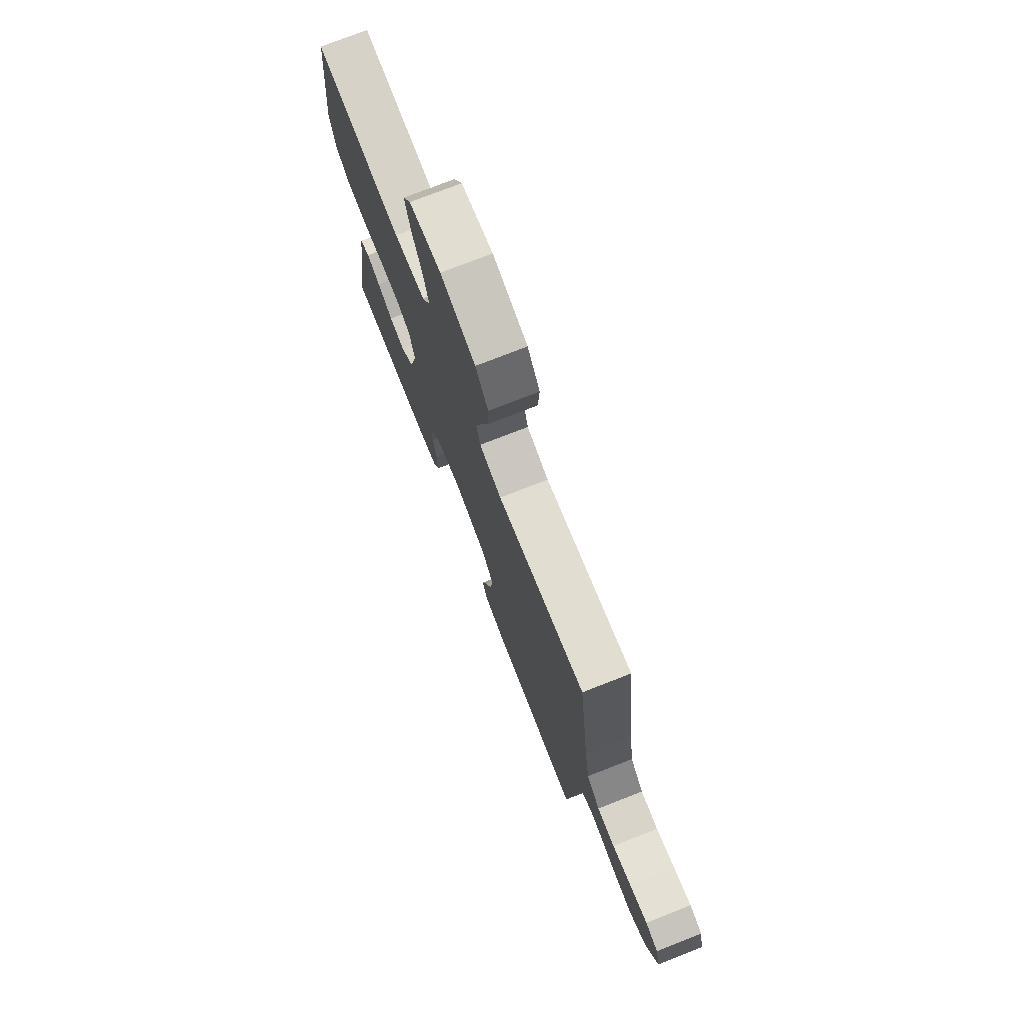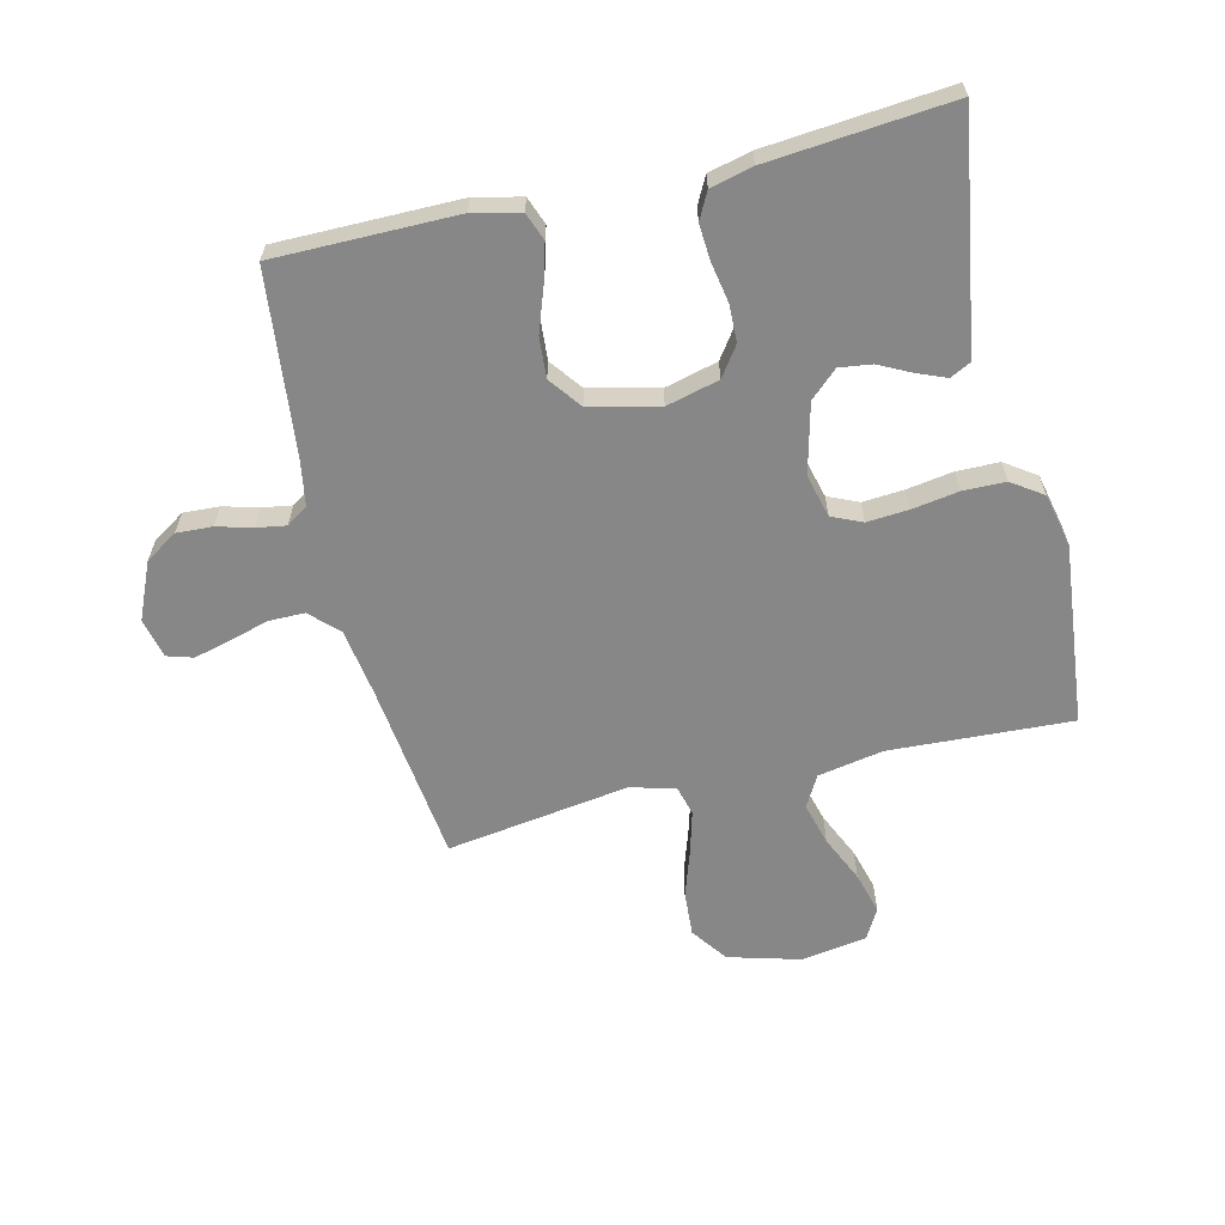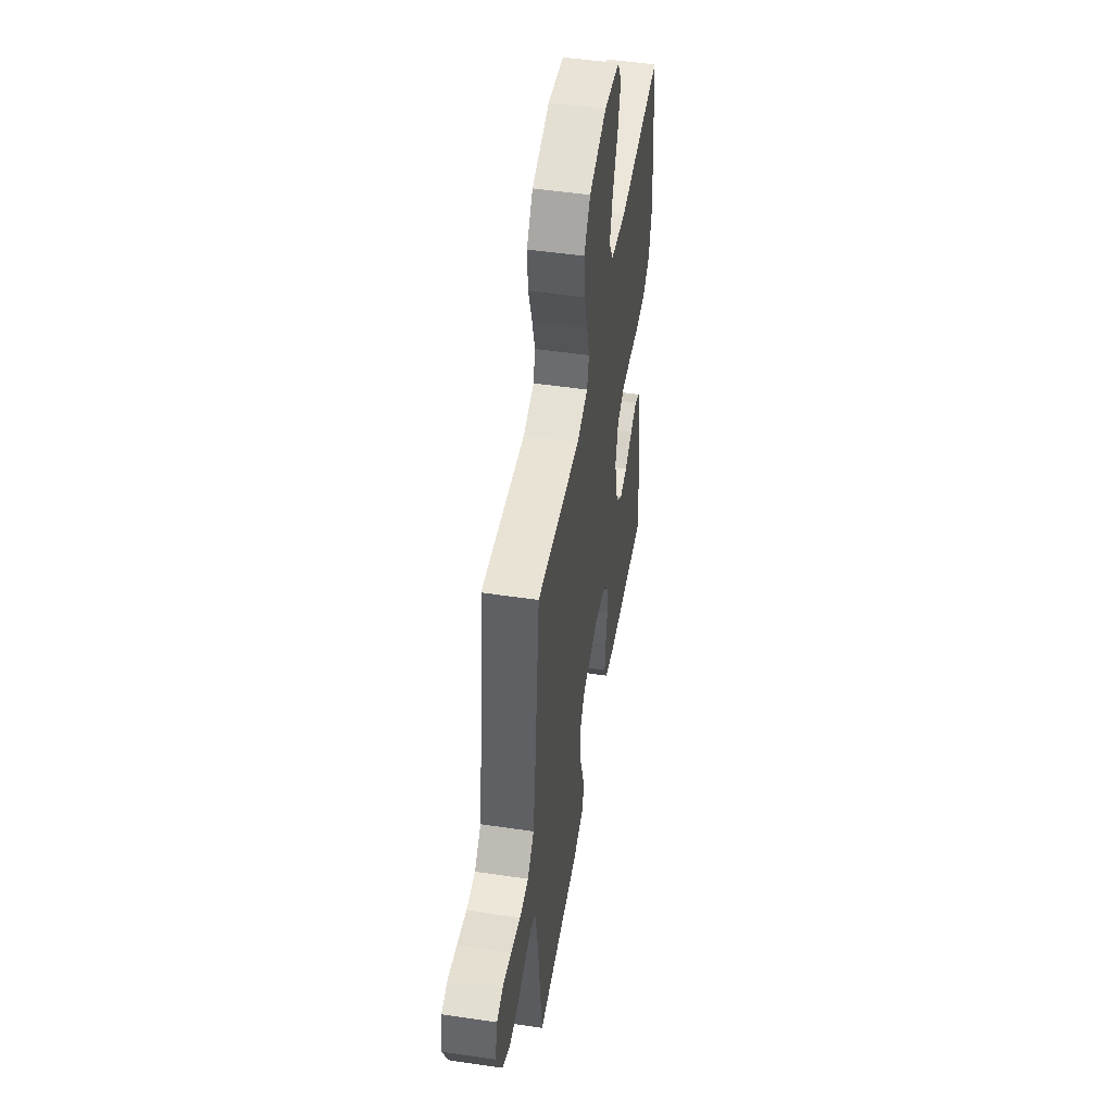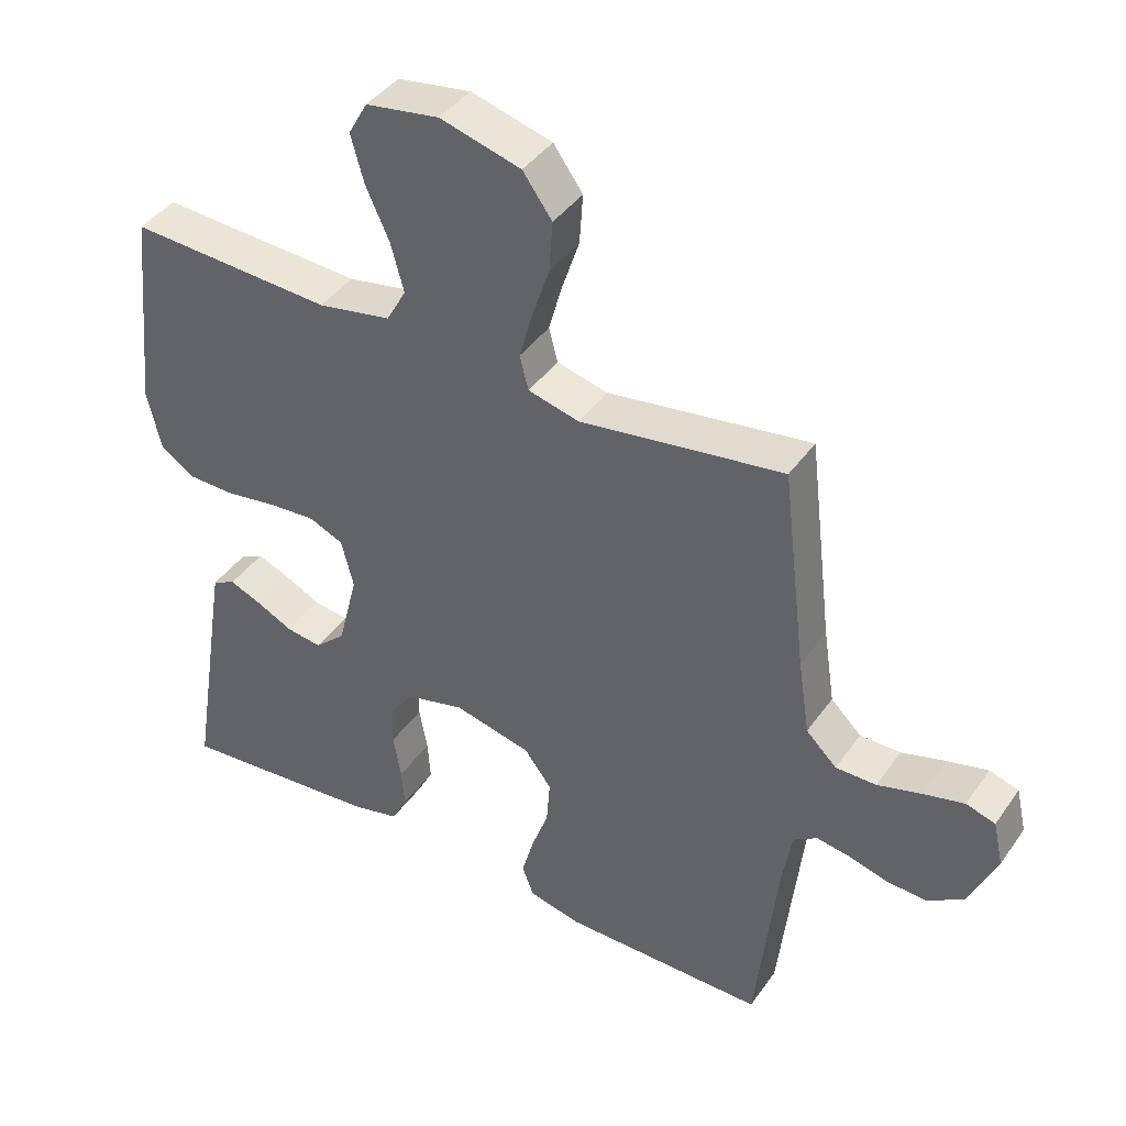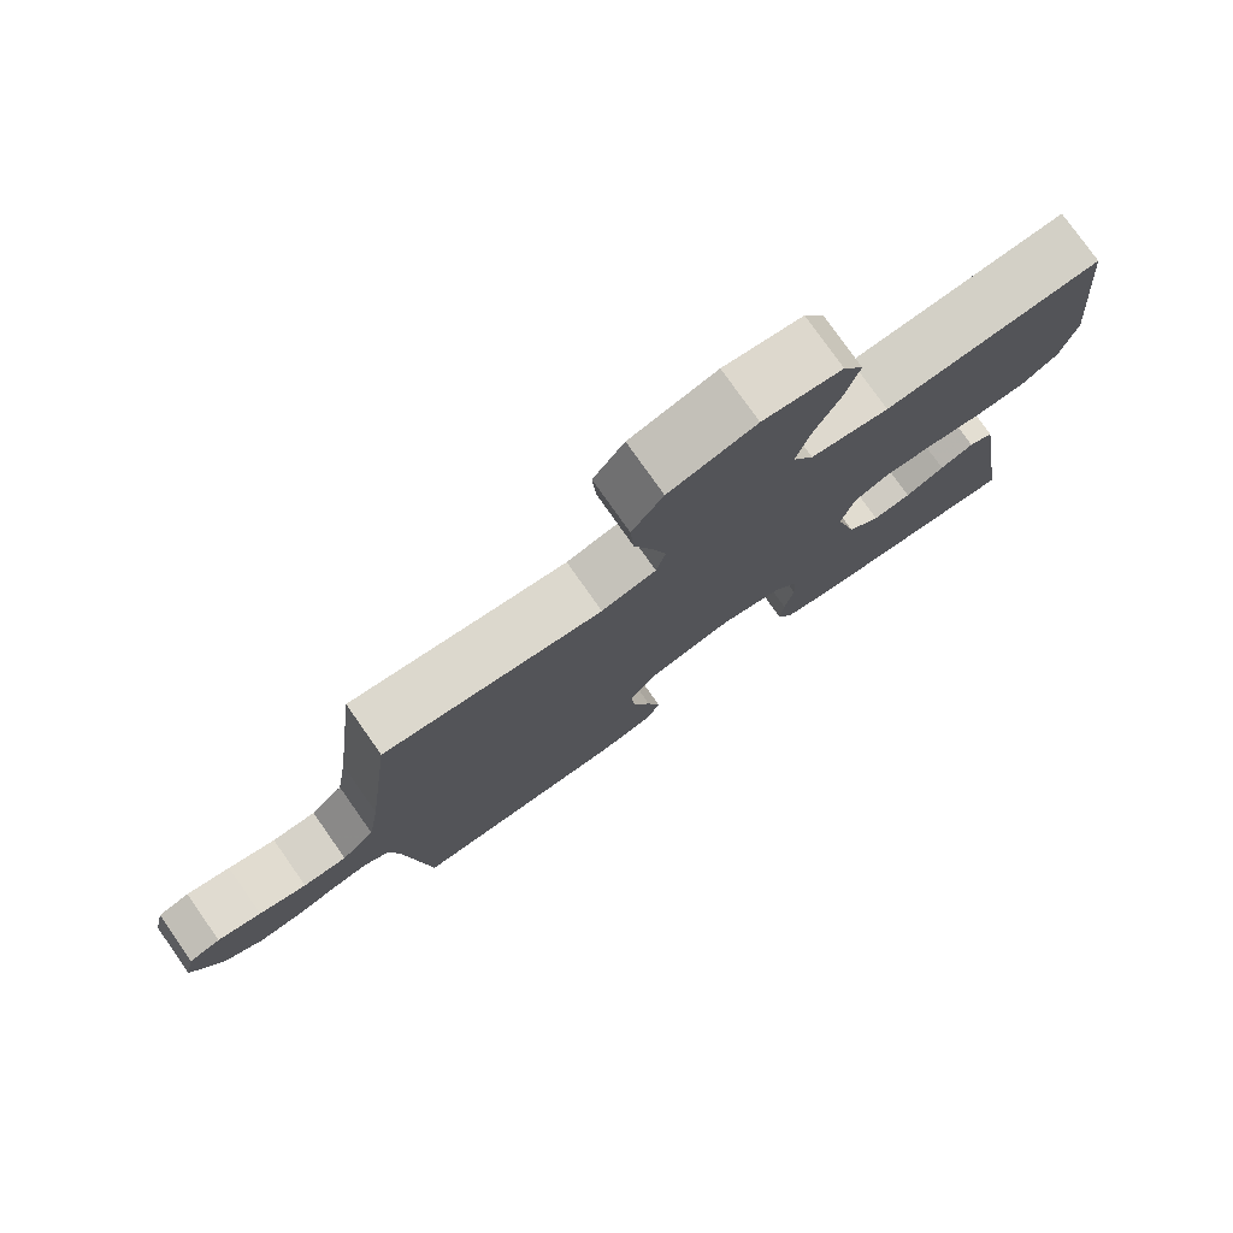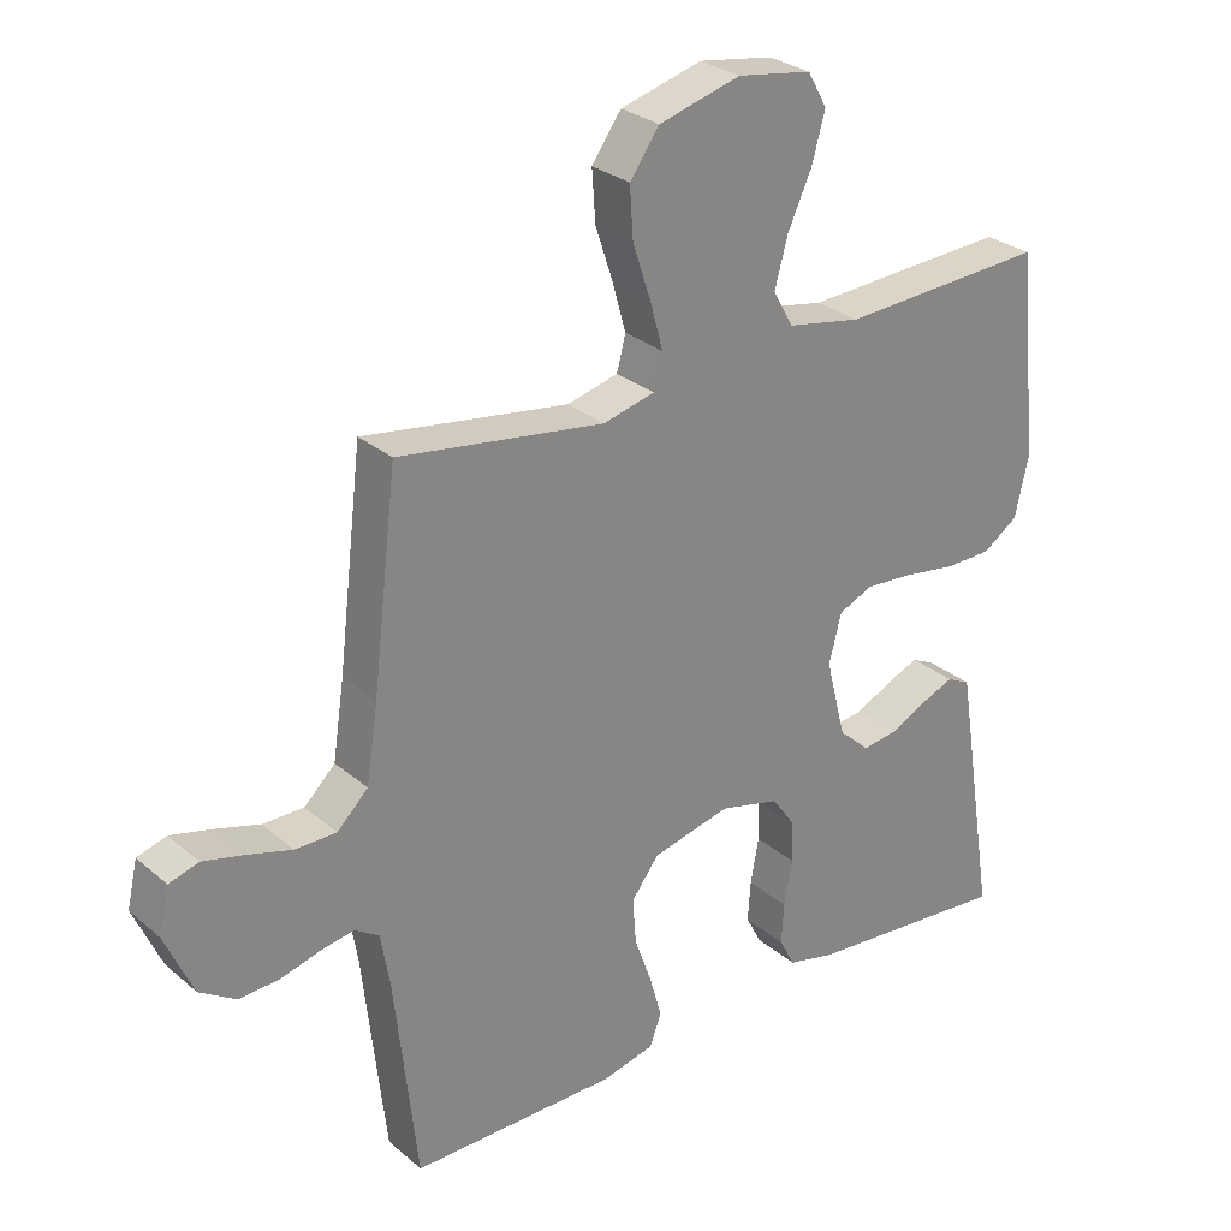
<metadata>
{"format":"obj","ext":"obj","renderer":"f3d","projection":"perspective","resolution":1024,"background":"white","views":[{"elev":75.3,"azim":68.6,"up":"+Z"},{"elev":-62.4,"azim":-166.5,"up":"+Y"},{"elev":49.9,"azim":99.3,"up":"+Z"},{"elev":41.3,"azim":32.0,"up":"+Z"},{"elev":78.0,"azim":144.8,"up":"+Z"},{"elev":28.3,"azim":141.5,"up":"+Z"}]}
</metadata>
<code>
v 0.5 0.07 0.5
v 0.536 0.07 0.2
v 0.553 0.07 0.089
v 0.598 0.07 0.045
v 0.658 0.07 0.045
v 0.723 0.07 0.064
v 0.783 0.07 0.079
v 0.826 0.07 0.066
v 0.841 0.07 0
v 0.8 0.07 -0.093
v 0.747 0.07 -0.127
v 0.688 0.07 -0.124
v 0.63 0.07 -0.108
v 0.581 0.07 -0.1
v 0.546 0.07 -0.123
v 0.533 0.07 -0.2
v 0.5 0.07 -0.5
v 0.2 0.07 -0.5
v 0.123 0.07 -0.482
v 0.106 0.07 -0.436
v 0.124 0.07 -0.372
v 0.149 0.07 -0.302
v 0.154 0.07 -0.235
v 0.114 0.07 -0.182
v 0 0.07 -0.155
v -0.087 0.07 -0.177
v -0.121 0.07 -0.225
v -0.123 0.07 -0.286
v -0.111 0.07 -0.352
v -0.107 0.07 -0.412
v -0.13 0.07 -0.456
v -0.2 0.07 -0.473
v -0.5 0.07 -0.5
v -0.452 0.07 -0.2
v -0.439 0.07 -0.12
v -0.405 0.07 -0.103
v -0.358 0.07 -0.122
v -0.304 0.07 -0.149
v -0.251 0.07 -0.156
v -0.206 0.07 -0.115
v -0.177 0.07 0
v -0.195 0.07 0.071
v -0.245 0.07 0.093
v -0.314 0.07 0.088
v -0.39 0.07 0.076
v -0.46 0.07 0.077
v -0.511 0.07 0.112
v -0.531 0.07 0.2
v -0.5 0.07 0.5
v -0.2 0.07 0.484
v -0.092 0.07 0.504
v -0.063 0.07 0.556
v -0.082 0.07 0.626
v -0.117 0.07 0.703
v -0.136 0.07 0.772
v -0.108 0.07 0.822
v 0 0.07 0.839
v 0.119 0.07 0.806
v 0.162 0.07 0.746
v 0.157 0.07 0.672
v 0.131 0.07 0.594
v 0.112 0.07 0.525
v 0.125 0.07 0.475
v 0.2 0.07 0.456
v 0.5 0 0.5
v 0.536 0 0.2
v 0.553 0 0.089
v 0.598 0 0.045
v 0.658 0 0.045
v 0.723 0 0.064
v 0.783 0 0.079
v 0.826 0 0.066
v 0.841 0 0
v 0.8 0 -0.093
v 0.747 0 -0.127
v 0.688 0 -0.124
v 0.63 0 -0.108
v 0.581 0 -0.1
v 0.546 0 -0.123
v 0.533 0 -0.2
v 0.5 0 -0.5
v 0.2 0 -0.5
v 0.123 0 -0.482
v 0.106 0 -0.436
v 0.124 0 -0.372
v 0.149 0 -0.302
v 0.154 0 -0.235
v 0.114 0 -0.182
v 0 0 -0.155
v -0.087 0 -0.177
v -0.121 0 -0.225
v -0.123 0 -0.286
v -0.111 0 -0.352
v -0.107 0 -0.412
v -0.13 0 -0.456
v -0.2 0 -0.473
v -0.5 0 -0.5
v -0.452 0 -0.2
v -0.439 0 -0.12
v -0.405 0 -0.103
v -0.358 0 -0.122
v -0.304 0 -0.149
v -0.251 0 -0.156
v -0.206 0 -0.115
v -0.177 0 0
v -0.195 0 0.071
v -0.245 0 0.093
v -0.314 0 0.088
v -0.39 0 0.076
v -0.46 0 0.077
v -0.511 0 0.112
v -0.531 0 0.2
v -0.5 0 0.5
v -0.2 0 0.484
v -0.092 0 0.504
v -0.063 0 0.556
v -0.082 0 0.626
v -0.117 0 0.703
v -0.136 0 0.772
v -0.108 0 0.822
v 0 0 0.839
v 0.119 0 0.806
v 0.162 0 0.746
v 0.157 0 0.672
v 0.131 0 0.594
v 0.112 0 0.525
v 0.125 0 0.475
v 0.2 0 0.456
f 58 59 60 61
f 58 61 62
f 57 58 62
f 56 57 62 63
f 53 54 55 56
f 52 53 56 63
f 47 48 49 50
f 47 50 51
f 44 45 46 47
f 43 44 47 51
f 42 43 51 52
f 35 36 37 38
f 33 34 35 38
f 33 38 39
f 32 33 39 40
f 28 29 30 31
f 27 28 31 32
f 19 20 21 22
f 17 18 19 22
f 16 17 22 23
f 15 16 23 24
f 10 11 12 13
f 10 13 14
f 9 10 14
f 8 9 14
f 5 6 7 8
f 5 8 14 15
f 64 1 2
f 63 64 2 3
f 41 42 52 63
f 27 32 40 41
f 26 27 41 63
f 25 26 63 3
f 4 5 15 24
f 3 4 24 25
f 125 124 123 122
f 126 125 122
f 126 122 121
f 127 126 121 120
f 120 119 118 117
f 127 120 117 116
f 114 113 112 111
f 115 114 111
f 111 110 109 108
f 115 111 108 107
f 116 115 107 106
f 102 101 100 99
f 102 99 98 97
f 103 102 97
f 104 103 97 96
f 95 94 93 92
f 96 95 92 91
f 86 85 84 83
f 86 83 82 81
f 87 86 81 80
f 88 87 80 79
f 77 76 75 74
f 78 77 74
f 78 74 73
f 78 73 72
f 72 71 70 69
f 79 78 72 69
f 66 65 128
f 67 66 128 127
f 127 116 106 105
f 105 104 96 91
f 127 105 91 90
f 67 127 90 89
f 88 79 69 68
f 89 88 68 67
f 1 65 66 2
f 2 66 67 3
f 3 67 68 4
f 4 68 69 5
f 5 69 70 6
f 6 70 71 7
f 7 71 72 8
f 8 72 73 9
f 9 73 74 10
f 10 74 75 11
f 11 75 76 12
f 12 76 77 13
f 13 77 78 14
f 14 78 79 15
f 15 79 80 16
f 16 80 81 17
f 17 81 82 18
f 18 82 83 19
f 19 83 84 20
f 20 84 85 21
f 21 85 86 22
f 22 86 87 23
f 23 87 88 24
f 24 88 89 25
f 25 89 90 26
f 26 90 91 27
f 27 91 92 28
f 28 92 93 29
f 29 93 94 30
f 30 94 95 31
f 31 95 96 32
f 32 96 97 33
f 33 97 98 34
f 34 98 99 35
f 35 99 100 36
f 36 100 101 37
f 37 101 102 38
f 38 102 103 39
f 39 103 104 40
f 40 104 105 41
f 41 105 106 42
f 42 106 107 43
f 43 107 108 44
f 44 108 109 45
f 45 109 110 46
f 46 110 111 47
f 47 111 112 48
f 48 112 113 49
f 49 113 114 50
f 50 114 115 51
f 51 115 116 52
f 52 116 117 53
f 53 117 118 54
f 54 118 119 55
f 55 119 120 56
f 56 120 121 57
f 57 121 122 58
f 58 122 123 59
f 59 123 124 60
f 60 124 125 61
f 61 125 126 62
f 62 126 127 63
f 63 127 128 64
f 64 128 65 1

</code>
